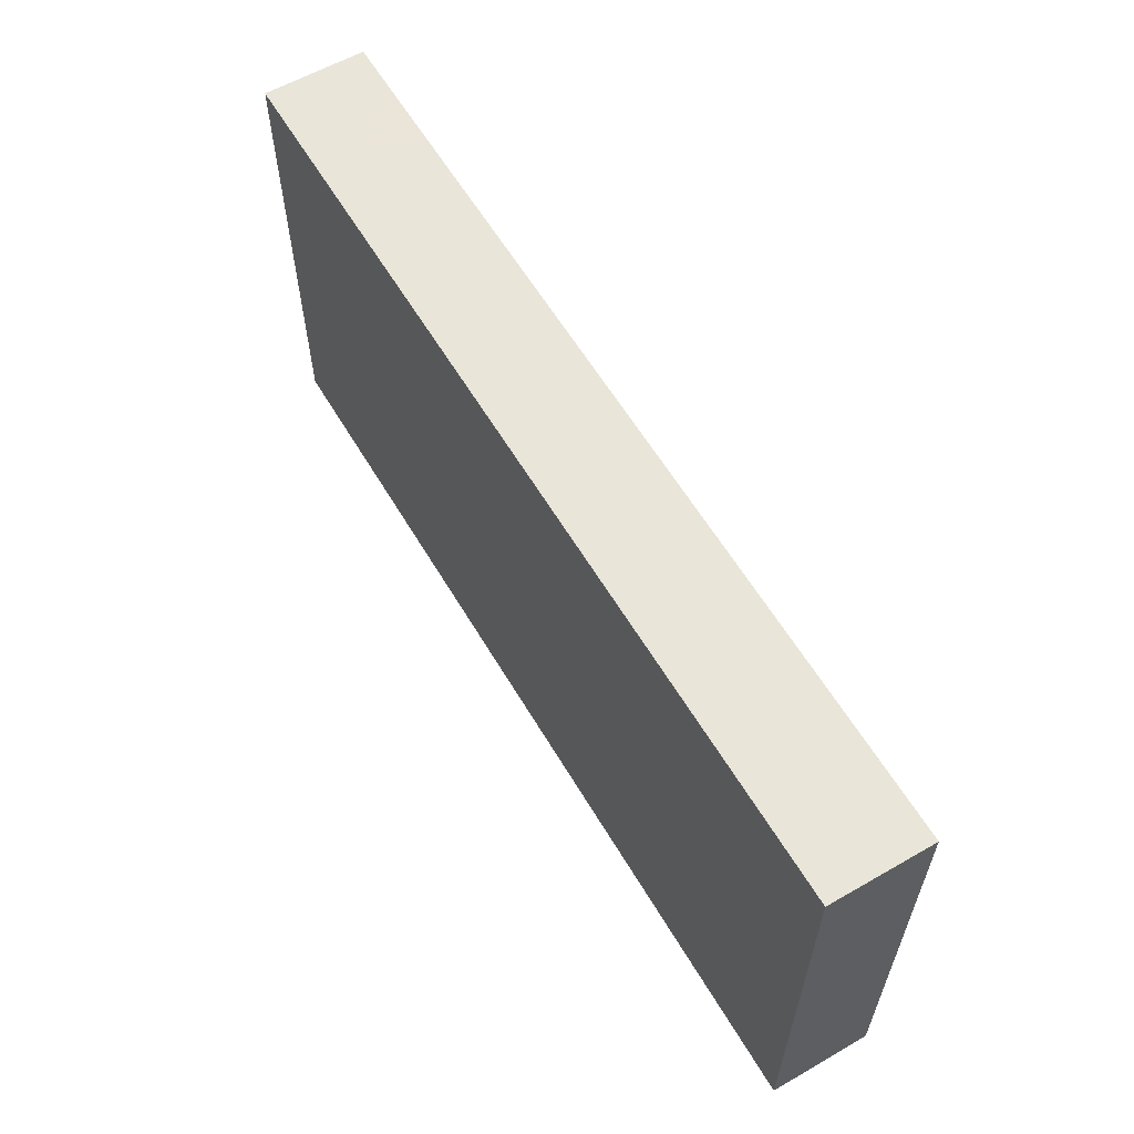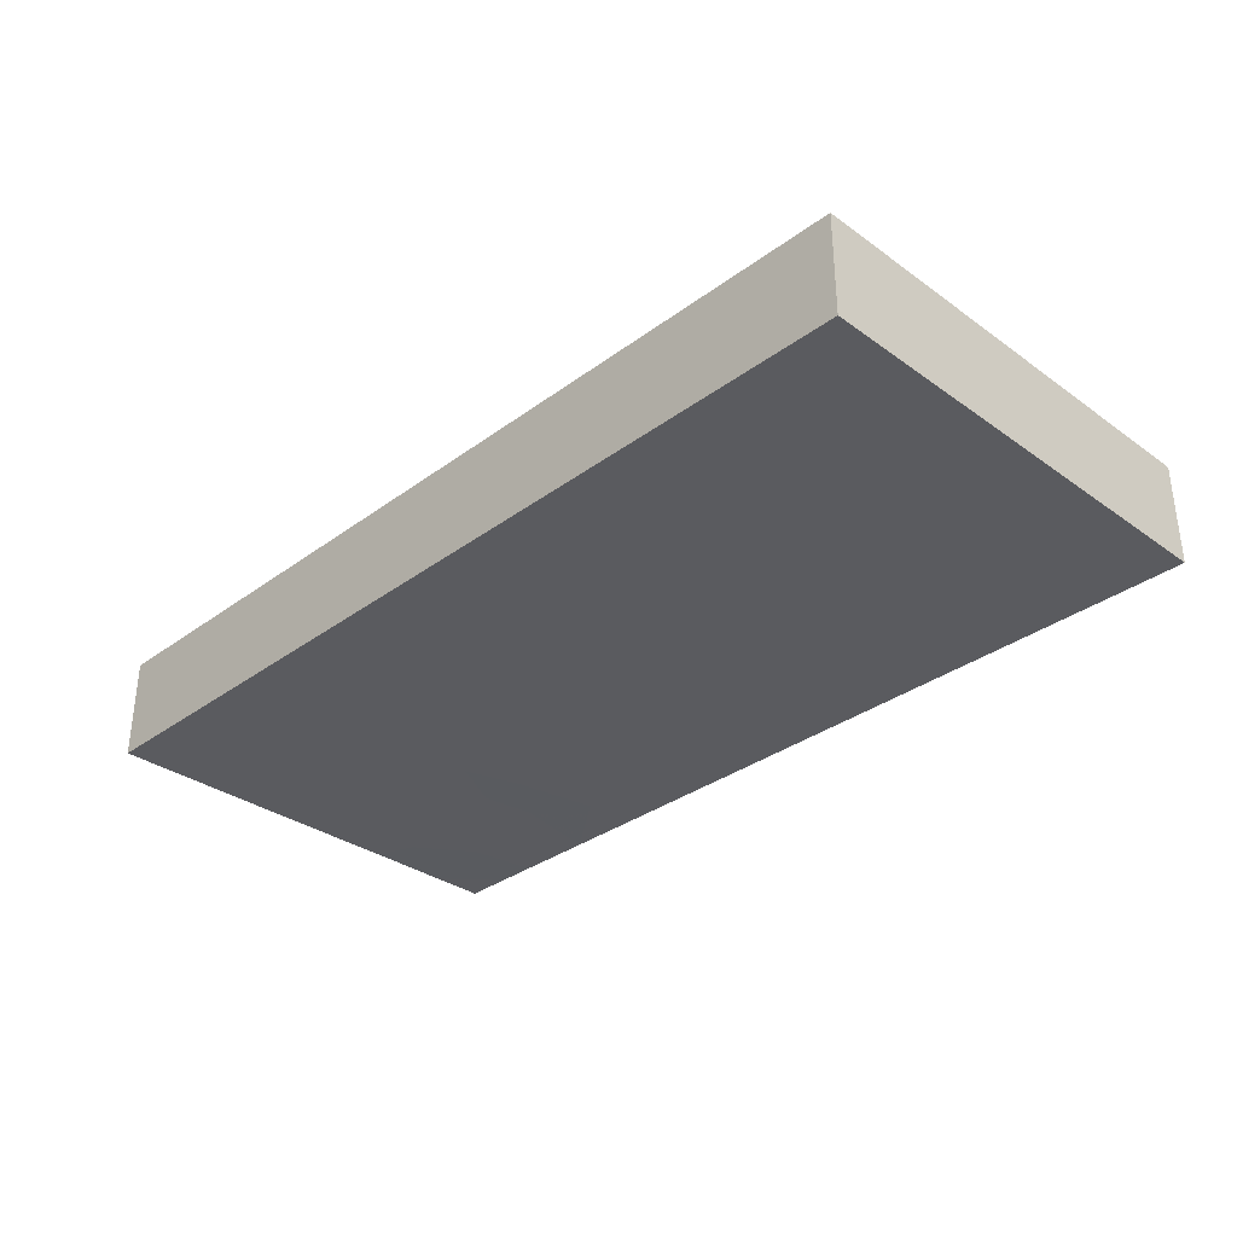
<metadata>
{"format":"obj","ext":"obj","renderer":"f3d","projection":"perspective","resolution":1024,"background":"white","views":[{"elev":59.7,"azim":59.5,"up":"+Y"},{"elev":-32.8,"azim":45.4,"up":"+Z"}]}
</metadata>
<code>
v -0.0982 -0.04875 -0.01087
v -0.0982 -0.04875 0.01087
v -0.0982 0.04875 -0.01087
v -0.0982 0.04875 0.01087
v 0.0982 -0.04875 -0.01087
v 0.0982 -0.04875 0.01087
v 0.0982 0.04875 -0.01087
v 0.0982 0.04875 0.01087
v -0.0141 -0.01231 -0.01087
v 0.001254 -0.02717 -0.01087
v -0.02162 -0.03383 0.01087
v 0.07039 0.01635 0.01087
v 0.0568 -0.0382 0.01087
v -0.03337 0.01955 -0.01087
v -0.06241 0.04875 0
v -0.04681 0.04875 0
v -0.03091 0.04875 0.0005682
v -0.01409 0.04875 -0.0001044
v -0.0004283 0.04875 0.001848
v 0.01505 0.04875 0.0009974
v 0.03065 0.04875 -0.0005119
v -0.08977 0.02236 -0.01089
v -0.0982 0.03712 0.002218
v 0.04843 0.04875 0.0008948
v -0.08414 -0.02502 -0.01087
v 0.06628 -0.007472 0.01087
v -0.05833 -0.007682 0.01087
v 0.03508 -0.02241 0.01087
v 0.03537 -0.007331 0.01087
v -0.07414 0.02241 0.01087
v 0.07903 0.04875 0.0003445
v 0.003874 0.03736 0.01087
v 0.03508 0.007472 0.01087
v 0.08286 -0.02478 0.01087
v -0.05848 0.02994 -0.01087
v -0.0982 -0.03428 0
v 0.02886 0.03404 0.01087
v 0.03513 0.03561 -0.01087
v 0.05073 0.03561 -0.01087
v 0.06595 0.03627 -0.01087
v -0.0982 -0.02097 0.002237
v -0.0982 0 0
v -0.02487 0.002788 0.01087
v -0.0408 0.03871 0.01087
v -0.06957 0.03848 -0.01087
v -0.08074 0.01858 -0.01087
v -0.04681 0.03741 -0.01087
v -0.02922 0.00738 -0.01087
v -0.02173 0.02404 -0.01087
v -0.03118 0.03714 -0.01087
v -0.01612 0.00773 -0.01087
v -0.008222 0.02091 -0.01087
v -0.01119 0.03656 -0.01087
v -0.0006876 -0.0004238 -0.01087
v 0.007855 0.02247 -0.01087
v 0.007855 0.03741 -0.01087
v 0.02346 -0.02236 -0.01087
v 0.0156 -0.01494 -0.01087
v 0.02346 -0.00742 -0.01087
v 0.01591 0.008203 -0.01087
v 0.02343 0.02162 -0.01087
v 0.0229 0.03639 -0.01087
v -0.08473 -0.04875 0.01087
v 0.03906 -0.02236 -0.01087
v 0.03976 0.0069 -0.01087
v 0.03956 0.02287 -0.01087
v 0.04568 -0.03021 -0.01087
v 0.04681 -0.00742 -0.01087
v 0.07667 -0.03557 -0.01087
v 0.05428 0.006502 -0.01087
v 0.0982 0.03561 -0.01087
v -0.0406 0.02726 -0.01087
v 0.05526 0.02363 -0.01087
v 0.06295 -0.02281 -0.01087
v 0.07049 -0.008929 -0.01087
v 0.07 0.006611 -0.01087
v 0.07026 0.02247 -0.01087
v 0.08587 -0.03731 -0.01087
v 0.07801 -0.02236 -0.01087
v 0.08587 -0.00742 -0.01087
v 0.08657 0.008641 -0.01087
v -0.05127 -0.0371 0.01087
v 0.08587 0.02247 -0.01087
v 0.08587 0.03741 -0.01087
v 0.089 0.008873 0.01087
v -0.07912 0.04874 -0.01087
v -0.06209 0.04875 -0.01085
v 0.03448 0.01777 0.01087
v -0.07414 0.0336 0.01087
v -0.04681 0.04875 -0.01087
v -0.02335 0.04875 -0.01087
v -0.01171 0.04875 -0.01087
v 0 0.04875 -0.01087
v 0.01507 0.04875 -0.01087
v -0.01168 -0.00371 -0.01087
v 0.03121 0.04875 -0.01087
v 0.03443 -0.03585 -0.01087
v 0.003936 -0.01681 -0.01087
v 0.04681 0.04875 -0.01087
v 0.06333 0.04875 -0.01087
v 0.078 0.04875 -0.01087
v -0.08135 0.03417 -0.01091
v -0.05014 0.01923 -0.01091
v -0.08211 -0.04875 0
v 0.03844 -0.0383 0.01087
v -0.06622 -0.04875 0.0013
v -0.05251 -0.04875 0.0007238
v -0.03708 -0.04875 0.001859
v -0.08606 0.04875 0.01087
v -0.0206 -0.04875 -0.0002139
v 0 -0.04875 0
v 0.0115 -0.04875 0
v 0.04259 -0.04875 0.0007786
v 0.05831 -0.04875 0
v -0.0982 -0.04875 0
v 0.0982 -0.01468 -0.001106
v 0.0982 0.004097 5.909e-05
v 0.0982 0.01389 -0.004867
v 0.0982 0.02989 0
v -0.03384 0.003151 0.01087
v 0.0982 0.02247 -0.01087
v 0.09166 -0.02566 0.01087
v -0.003874 0.01123 -0.01087
v -0.04383 0.002972 0.01087
v 0.05979 0.02467 0.01087
v -0.07801 -0.03741 0.01087
v -0.003117 -0.0108 -0.01087
v 0.08081 0.01224 0.01087
v 0.02882 0.007596 -0.01087
v -0.02878 -0.005876 0.01087
v 0.06683 -0.01661 0.01087
v 0.06534 0.002642 0.01087
v -0.04293 0.02989 0.01087
v 0.06628 0.04875 0.01087
v -0.06553 -0.00681 -0.01087
v 0.05957 -0.004826 -0.01087
v -0.06254 -0.02832 0.01087
v 0.08811 -0.01646 -0.01087
v -0.05466 -0.02247 0.01087
v -0.07629 -0.03672 -0.01087
v -0.01953 -0.01494 0.01087
v -0.01873 0.03054 0.01087
v -0.04336 0.01053 -0.01087
v 0.03389 -0.005817 -0.01087
v 0.04288 0.04875 0.01087
v -0.03943 -0.03073 0.01087
v -0.04681 -0.01494 0.01087
v -0.0982 0.03712 -0.01087
v -0.0982 0.03712 0.01087
v -0.03121 -0.01494 0.01087
v -0.007855 -0.03741 0.01087
v 0.08938 0.04875 0.004141
v -0.007068 -0.01443 0.01087
v -0.09026 -0.03963 0.01087
v -0.01126 -0.04875 -0.003153
v -0.07047 -0.01238 0.01087
v 0.04824 -0.01834 -0.01087
v -0.00821 -0.02642 0.01087
v 0.008496 -0.0296 0.01087
v -0.0156 0.00371 0.01087
v -0.08459 0.02689 0.01087
v -0.002172 0.0009545 0.01087
v 0.02526 0.01194 0.01087
v 0.022 -0.0301 0.01087
v 0.02335 -0.01494 0.01087
v 0.02348 -0.0003523 0.01087
v 0.0156 0.01494 0.01087
v 0.02335 0.02236 0.01087
v 0.08976 -0.02637 -0.01087
v 0.05295 -0.04019 -0.01087
v 0.04512 -0.01482 0.01087
v 0.0451 0.0009215 0.01087
v 0.05478 -0.0008478 0.01087
v 0.04681 0.01494 0.01087
v 0.05618 0.01392 0.01087
v 0.04681 0.02989 0.01087
v 0.07243 -0.0291 0.01087
v 0.06288 0.03558 0.01087
v 0.08576 -0.0363 0.01087
v 0.07801 -0.01494 0.01087
v 0.07921 -0.000239 0.01087
v 0.08576 0.02236 0.01087
v 0.07801 0.02989 0.01087
v 0.08638 0.0422 0.01087
v -0.0716 -0.04875 0.01087
v -0.056 -0.04875 0.01087
v -0.0404 -0.04875 0.01087
v -0.0197 -0.04875 0.01087
v -0.009193 -0.04875 0.01087
v 0 -0.04875 0.01087
v 0.0982 -0.02989 0.01087
v 0.0982 -0.01494 0.01087
v 0.0982 0 0.01087
v 0.0982 0.01494 0.01087
v 0.0982 0.04875 0
v 0.0155 0.02942 -0.01087
v 0.01566 -0.02984 -0.01087
v -0.0858 -0.0298 0.01087
v -0.08587 -0.01494 0.01087
v -0.08727 -0.0002473 0.01087
v -0.08587 0.01494 0.01087
v -0.08587 0.03731 0.01087
v -0.07179 -0.02139 0.01087
v -0.06951 -0.001085 0.01087
v -0.05471 0.001344 0.01087
v -0.06241 0.02989 0.01087
v -0.03042 0.01445 0.01087
v -0.03121 0.02989 0.01087
v -0.0156 0.01494 0.01087
v -0.006747 0.03104 0.01087
v 0.01441 0.03107 0.01087
v 0.01346 0.04135 0.01087
v 0.04859 0.04194 0.01087
v 5.339e-05 0.02994 -0.01087
v 0.05456 0.04875 0.01087
v 0.007801 -0.007472 -0.01087
v 0.03239 -0.01486 -0.01087
v 0.07801 0.04875 0.01087
v -0.0982 -0.03119 0.01087
v 0.04691 0.01506 -0.01087
v -0.0982 -0.008826 0.01087
v 0.06885 -0.03136 -0.01087
v -0.0982 0.00742 0.01087
v 0.07805 0.01498 -0.01087
v -0.0234 0.02241 0.01087
v -0.0982 0.02549 0.01087
v 0.007108 0.02299 0.01087
v -0.04677 -0.02985 -0.01087
v -0.04672 -0.01486 -0.01087
v -0.07708 0.04875 0.001827
v -0.03121 -0.02989 -0.01087
v -0.03117 -0.0149 -0.01087
v -0.01556 -0.02985 -0.01087
v -0.02248 0.04875 0.003453
v -0.05831 0.04875 0.01087
v -0.04943 0.04875 0.01087
v -0.03121 0.04875 0.01087
v -0.01683 0.04875 0.01087
v -0.004155 0.04875 0.01087
v 0.008254 0.04875 0.01087
v 0.0197 0.04875 0.01087
v 0.03121 0.04875 0.01087
v 0.07805 3.894e-05 -0.01087
v -5.339e-05 -0.02241 0.01087
v 0.01492 -0.0218 0.01087
v 0.07801 -0.04875 0
v 0.01488 -0.04875 0.01087
v 0.03121 -0.04875 0.01087
v 0.04681 -0.04875 0.01087
v 0.05831 -0.04875 0.01087
v 0.07782 -0.04875 0.01087
v 0.06245 0.01498 -0.01087
v -0.07857 0.007045 0.01087
v -0.0982 0.02609 -0.004731
v -0.0982 0.04875 0
v 0.07502 -0.03932 0.01087
v -0.06701 -0.03932 0.01087
v -0.01444 0.03891 0.01087
v -0.03005 -0.04875 0.01087
v 0.0982 -0.0165 -0.01087
v 0.0982 -0.001555 -0.01087
v 0.0982 -0.04875 0
v -0.08576 -0.03731 -0.01087
v -0.08645 0.006534 -0.01087
v 0.02728 -0.03932 0.01087
v -0.08811 -0.005906 -0.01087
v -0.07016 -0.02236 -0.01087
v -0.07865 -0.006385 -0.01087
v -0.07016 0.007523 -0.01087
v -0.07112 0.02318 -0.01087
v -0.0649 -0.03611 -0.01087
v -0.05456 -0.03731 -0.01087
v -0.05484 -0.02227 -0.01087
v -0.06015 0.01864 -0.01087
v -0.05509 -0.007007 -0.01087
v 0.07352 0.007143 0.01087
v -0.08811 0.04875 -0.01087
v -0.05405 0.007189 -0.01087
v 0.08811 -0.04875 -0.01087
v 0.08788 0.04875 -0.01087
v 0.08811 0.04875 0.01087
v -0.03895 -0.03731 -0.01087
v -0.03895 -0.02236 -0.01087
v -0.03913 -0.005217 -0.01087
v -0.02353 -0.03751 -0.01087
v -0.02338 -0.02217 -0.01087
v -0.02312 -0.006792 -0.01087
v -0.007748 -0.03731 -0.01087
v -0.008661 -0.02131 -0.01087
v 0.007197 -0.03863 -0.01087
v 0.02292 -0.03677 -0.01087
v -0.0982 -0.0321 -0.01087
v -0.0982 -0.02236 -0.01087
v -0.0982 -0.004391 -0.01087
v -0.07998 -0.04873 -0.01087
v -0.06651 -0.04875 -0.01087
v -0.05091 -0.04875 -0.01087
v -0.0353 -0.04875 -0.01087
v -0.0188 -0.04875 -0.01087
v -0.004099 -0.04875 -0.01087
v -0.02929 -0.02803 0.01087
v -0.04108 0.04875 0.01087
v 0.0115 -0.04875 -0.01087
v 0.02711 -0.04875 -0.01087
v 0.04271 -0.04875 -0.01087
v 0.06887 -0.04875 0.001694
v 0.05831 -0.04875 -0.01087
v 0.07801 -0.04875 -0.01087
v 0.07029 -0.04049 -0.01087
v -0.0982 -0.01122 -0.001735
v -0.06107 0.03908 0.01087
v 0.04386 -0.03989 -0.01087
v 0.00776 0.04875 -0.005251
v 0.02303 0.04875 -0.005694
v -0.04311 -0.04875 -0.005434
v 0.01918 -0.04875 -0.004379
v 0.03491 -0.04875 -0.005434
v -0.03997 -0.03956 0.01087
v 0.0982 0.03866 0.01087
v 0.07801 0.03932 0.01087
v 0.0982 -0.03932 0.01087
v 0.0982 -0.03892 0.0005749
v 0.0982 -0.02238 0.004365
v 0.08788 -0.04875 0.01087
v -0.08914 -0.04875 -0.01087
v -0.0982 -0.04152 0.005434
v -0.0982 0.01646 0.01087
v -0.0982 -0.01338 -0.01087
v 0.0546 -0.02783 -0.01087
v -0.0001697 -0.03252 0.01087
v -0.05073 0.02241 0.01087
v 0.01376 -0.009402 0.01087
v -0.003927 0.02241 0.01087
v 0.05223 -0.02233 0.01087
v -0.0811 -0.01489 -0.01087
v -0.07021 0.04875 -0.01087
v 0.007801 0 0.01087
v -0.05477 0.01381 0.01087
v -0.06745 0.04875 0.01087
v -0.09812 0.01932 -0.01087
f 1 115 36
f 1 36 292
f 1 325 115
f 1 292 263
f 1 263 325
f 2 115 63
f 2 63 154
f 2 326 115
f 2 154 219
f 2 219 326
f 3 148 23
f 3 23 255
f 3 277 148
f 3 255 277
f 4 23 149
f 4 255 23
f 4 202 109
f 4 109 255
f 4 149 202
f 5 78 169
f 5 279 78
f 5 169 260
f 5 260 323
f 5 262 279
f 5 322 262
f 5 323 322
f 6 321 179
f 6 179 324
f 6 262 321
f 6 324 262
f 7 71 84
f 7 195 71
f 7 84 280
f 7 280 195
f 8 195 152
f 8 152 281
f 8 281 184
f 8 184 319
f 8 319 195
f 9 95 127
f 9 287 95
f 9 127 289
f 9 286 287
f 9 289 286
f 10 98 197
f 10 289 98
f 10 197 290
f 10 288 289
f 10 290 288
f 11 141 150
f 11 158 141
f 11 301 146
f 11 146 318
f 11 150 301
f 11 151 158
f 11 188 151
f 11 259 188
f 11 318 259
f 12 125 175
f 12 183 125
f 12 128 182
f 12 276 128
f 12 175 132
f 12 132 276
f 12 182 183
f 13 105 249
f 13 334 105
f 13 256 177
f 13 177 334
f 13 249 250
f 13 250 251
f 13 251 256
f 14 49 48
f 14 48 143
f 14 50 49
f 14 72 50
f 14 143 72
f 15 16 90
f 15 235 16
f 15 90 87
f 15 87 336
f 15 339 235
f 15 336 339
f 16 17 90
f 16 302 17
f 16 235 236
f 16 236 302
f 17 91 90
f 17 234 91
f 17 237 234
f 17 302 237
f 18 19 92
f 18 238 19
f 18 92 91
f 18 91 234
f 18 234 238
f 19 240 20
f 19 20 313
f 19 93 92
f 19 313 93
f 19 238 239
f 19 239 240
f 20 241 21
f 20 21 314
f 20 94 313
f 20 314 94
f 20 240 241
f 21 99 96
f 21 96 314
f 21 145 99
f 21 242 145
f 21 241 242
f 22 102 46
f 22 46 264
f 22 148 102
f 22 340 148
f 22 264 340
f 23 148 254
f 23 226 149
f 23 254 226
f 24 100 99
f 24 99 145
f 24 215 100
f 24 145 215
f 25 140 263
f 25 267 140
f 25 263 292
f 25 293 266
f 25 266 335
f 25 335 267
f 25 292 293
f 26 131 180
f 26 334 131
f 26 132 173
f 26 181 132
f 26 173 334
f 26 180 181
f 27 147 124
f 27 124 205
f 27 137 139
f 27 203 137
f 27 139 147
f 27 156 203
f 27 204 156
f 27 205 204
f 28 29 165
f 28 171 29
f 28 265 105
f 28 105 334
f 28 165 164
f 28 164 265
f 28 334 171
f 29 33 166
f 29 172 33
f 29 166 165
f 29 171 172
f 30 89 161
f 30 206 89
f 30 161 201
f 30 201 253
f 30 338 206
f 30 253 338
f 31 101 100
f 31 100 218
f 31 280 101
f 31 218 152
f 31 152 280
f 32 239 210
f 32 210 333
f 32 211 212
f 32 227 211
f 32 212 240
f 32 333 227
f 32 240 239
f 33 88 163
f 33 174 88
f 33 163 166
f 33 172 174
f 34 179 122
f 34 122 192
f 34 177 179
f 34 180 177
f 34 192 180
f 35 45 87
f 35 270 45
f 35 87 47
f 35 47 103
f 35 103 274
f 35 274 270
f 36 219 41
f 36 41 293
f 36 115 326
f 36 326 219
f 36 293 292
f 37 168 88
f 37 88 176
f 37 213 145
f 37 145 242
f 37 211 168
f 37 176 213
f 37 212 211
f 37 241 212
f 37 242 241
f 38 39 66
f 38 99 39
f 38 61 62
f 38 66 61
f 38 62 96
f 38 96 99
f 39 40 73
f 39 99 40
f 39 73 66
f 40 77 73
f 40 83 77
f 40 84 83
f 40 101 84
f 40 99 100
f 40 100 101
f 41 219 221
f 41 221 310
f 41 310 293
f 42 221 223
f 42 310 221
f 42 223 340
f 42 294 310
f 42 340 294
f 43 120 130
f 43 207 120
f 43 130 141
f 43 141 160
f 43 160 209
f 43 209 207
f 44 206 133
f 44 133 208
f 44 311 206
f 44 208 237
f 44 302 236
f 44 236 311
f 44 237 302
f 45 102 86
f 45 86 336
f 45 336 87
f 45 270 102
f 46 102 270
f 46 269 264
f 46 270 269
f 47 50 72
f 47 90 50
f 47 72 103
f 47 87 90
f 48 49 51
f 48 51 287
f 48 284 143
f 48 287 284
f 49 50 53
f 49 52 51
f 49 53 52
f 50 91 53
f 50 90 91
f 51 52 123
f 51 54 95
f 51 123 54
f 51 95 287
f 52 53 214
f 52 55 123
f 52 214 55
f 53 93 56
f 53 56 214
f 53 91 92
f 53 92 93
f 54 123 60
f 54 60 216
f 54 127 95
f 54 216 127
f 55 56 196
f 55 214 56
f 55 61 60
f 55 60 123
f 55 196 61
f 56 94 62
f 56 62 196
f 56 93 94
f 57 58 59
f 57 197 58
f 57 59 217
f 57 64 97
f 57 217 64
f 57 97 291
f 57 291 197
f 58 216 59
f 58 197 98
f 58 98 216
f 59 60 129
f 59 216 60
f 59 129 144
f 59 144 217
f 60 61 129
f 61 196 62
f 61 66 129
f 62 94 96
f 63 115 104
f 63 104 185
f 63 126 154
f 63 185 126
f 64 67 97
f 64 157 67
f 64 217 157
f 65 129 66
f 65 66 220
f 65 70 68
f 65 68 144
f 65 220 70
f 65 144 129
f 66 73 220
f 67 312 97
f 67 157 329
f 67 170 312
f 67 329 170
f 68 70 136
f 68 136 157
f 68 157 144
f 69 79 78
f 69 78 308
f 69 222 79
f 69 309 222
f 69 308 309
f 70 220 73
f 70 73 252
f 70 76 136
f 70 252 76
f 71 83 84
f 71 121 83
f 71 119 121
f 71 319 119
f 71 195 319
f 72 143 103
f 73 77 252
f 74 75 79
f 74 157 75
f 74 79 222
f 74 329 157
f 74 222 309
f 74 309 329
f 75 136 76
f 75 76 243
f 75 138 79
f 75 80 138
f 75 243 80
f 75 157 136
f 76 77 224
f 76 252 77
f 76 224 81
f 76 81 243
f 77 83 224
f 78 79 169
f 78 279 308
f 79 138 169
f 80 243 81
f 80 81 261
f 80 260 138
f 80 261 260
f 81 224 83
f 81 83 261
f 82 139 137
f 82 137 257
f 82 146 139
f 82 318 146
f 82 186 187
f 82 257 186
f 82 187 318
f 83 121 261
f 84 101 280
f 85 128 181
f 85 182 128
f 85 181 180
f 85 180 192
f 85 194 182
f 85 192 193
f 85 193 194
f 86 102 277
f 86 277 230
f 86 230 336
f 88 168 163
f 88 174 176
f 89 202 161
f 89 339 202
f 89 206 311
f 89 311 339
f 93 313 94
f 94 314 96
f 97 304 291
f 97 305 304
f 97 312 305
f 98 127 216
f 98 289 127
f 100 215 134
f 100 134 218
f 102 148 277
f 103 143 278
f 103 278 274
f 104 106 185
f 104 296 106
f 104 115 325
f 104 295 296
f 104 325 295
f 105 248 249
f 105 265 248
f 106 107 186
f 106 296 107
f 106 186 185
f 107 108 187
f 107 315 108
f 107 187 186
f 107 296 297
f 107 297 315
f 108 110 259
f 108 298 110
f 108 259 187
f 108 315 298
f 109 202 339
f 109 230 277
f 109 339 230
f 109 277 255
f 110 155 189
f 110 299 155
f 110 189 188
f 110 188 259
f 110 298 299
f 111 112 247
f 111 303 112
f 111 189 155
f 111 155 300
f 111 190 189
f 111 247 190
f 111 300 303
f 112 316 247
f 112 303 316
f 113 114 249
f 113 307 114
f 113 249 248
f 113 248 316
f 113 305 307
f 113 317 305
f 113 316 317
f 114 250 249
f 114 306 250
f 114 307 306
f 116 193 192
f 116 192 323
f 116 261 193
f 116 260 261
f 116 323 260
f 117 118 194
f 117 261 118
f 117 194 193
f 117 193 261
f 118 121 119
f 118 119 194
f 118 261 121
f 119 319 194
f 120 124 130
f 120 338 124
f 120 207 338
f 122 179 191
f 122 191 192
f 124 150 130
f 124 147 150
f 124 338 205
f 125 174 175
f 125 176 174
f 125 178 176
f 125 183 178
f 126 198 154
f 126 185 257
f 126 203 198
f 126 257 203
f 128 276 181
f 130 150 141
f 131 177 180
f 131 334 177
f 132 175 173
f 132 181 276
f 133 206 331
f 133 207 208
f 133 338 207
f 133 331 338
f 134 215 178
f 134 178 320
f 134 320 218
f 135 267 268
f 135 273 267
f 135 268 269
f 135 269 275
f 135 275 273
f 137 203 257
f 138 260 169
f 139 146 147
f 140 295 263
f 140 267 271
f 140 271 296
f 140 296 295
f 141 158 153
f 141 153 162
f 141 162 160
f 142 208 225
f 142 237 208
f 142 225 209
f 142 209 333
f 142 210 258
f 142 333 210
f 142 258 237
f 143 284 278
f 144 157 217
f 145 213 215
f 146 150 147
f 146 301 150
f 148 340 254
f 149 226 202
f 151 330 158
f 151 188 189
f 151 189 190
f 151 190 330
f 152 195 280
f 152 218 281
f 153 158 244
f 153 337 162
f 153 244 337
f 154 198 219
f 155 299 300
f 156 200 199
f 156 199 203
f 156 253 200
f 156 204 253
f 158 330 244
f 159 164 245
f 159 247 164
f 159 190 247
f 159 330 190
f 159 244 330
f 159 337 244
f 159 245 337
f 160 162 209
f 161 327 201
f 161 202 226
f 161 226 327
f 162 167 227
f 162 337 167
f 162 333 209
f 162 227 333
f 163 167 166
f 163 168 167
f 164 165 245
f 164 247 265
f 165 166 332
f 165 332 245
f 166 167 337
f 166 337 332
f 167 168 211
f 167 211 227
f 170 307 305
f 170 305 312
f 170 309 307
f 170 329 309
f 171 173 172
f 171 334 173
f 172 173 175
f 172 175 174
f 176 178 213
f 177 256 179
f 178 183 320
f 178 215 213
f 179 321 191
f 179 256 251
f 179 251 324
f 182 184 183
f 182 319 184
f 182 194 319
f 183 184 320
f 184 281 218
f 184 218 320
f 185 186 257
f 187 259 318
f 191 323 192
f 191 321 323
f 197 291 290
f 198 203 199
f 198 199 219
f 199 200 221
f 199 221 219
f 200 201 223
f 200 253 201
f 200 223 221
f 201 327 223
f 204 205 338
f 204 338 253
f 206 338 331
f 207 225 208
f 207 209 225
f 210 239 258
f 212 241 240
f 223 327 340
f 226 254 327
f 228 272 273
f 228 282 272
f 228 273 283
f 228 283 282
f 229 273 275
f 229 283 273
f 229 275 284
f 229 284 283
f 230 339 336
f 231 282 283
f 231 285 282
f 231 283 286
f 231 286 285
f 232 283 284
f 232 286 283
f 232 284 287
f 232 287 286
f 233 285 286
f 233 288 285
f 233 286 289
f 233 289 288
f 234 237 238
f 235 311 236
f 235 339 311
f 237 258 238
f 238 258 239
f 245 332 337
f 246 251 306
f 246 324 251
f 246 308 279
f 246 279 324
f 246 306 308
f 247 248 265
f 247 316 248
f 250 306 251
f 254 340 327
f 262 324 279
f 262 322 321
f 263 295 325
f 264 268 266
f 264 266 294
f 264 269 268
f 264 294 340
f 266 268 335
f 266 293 328
f 266 328 294
f 267 335 268
f 267 273 271
f 269 270 274
f 269 274 278
f 269 278 275
f 271 273 272
f 271 272 296
f 272 282 297
f 272 297 296
f 275 278 284
f 282 285 298
f 282 298 297
f 285 288 299
f 285 299 298
f 288 290 300
f 288 300 299
f 290 291 303
f 290 303 300
f 291 304 303
f 293 310 328
f 294 328 310
f 297 298 315
f 303 304 316
f 304 305 317
f 304 317 316
f 306 307 308
f 307 309 308
f 321 322 323

</code>
